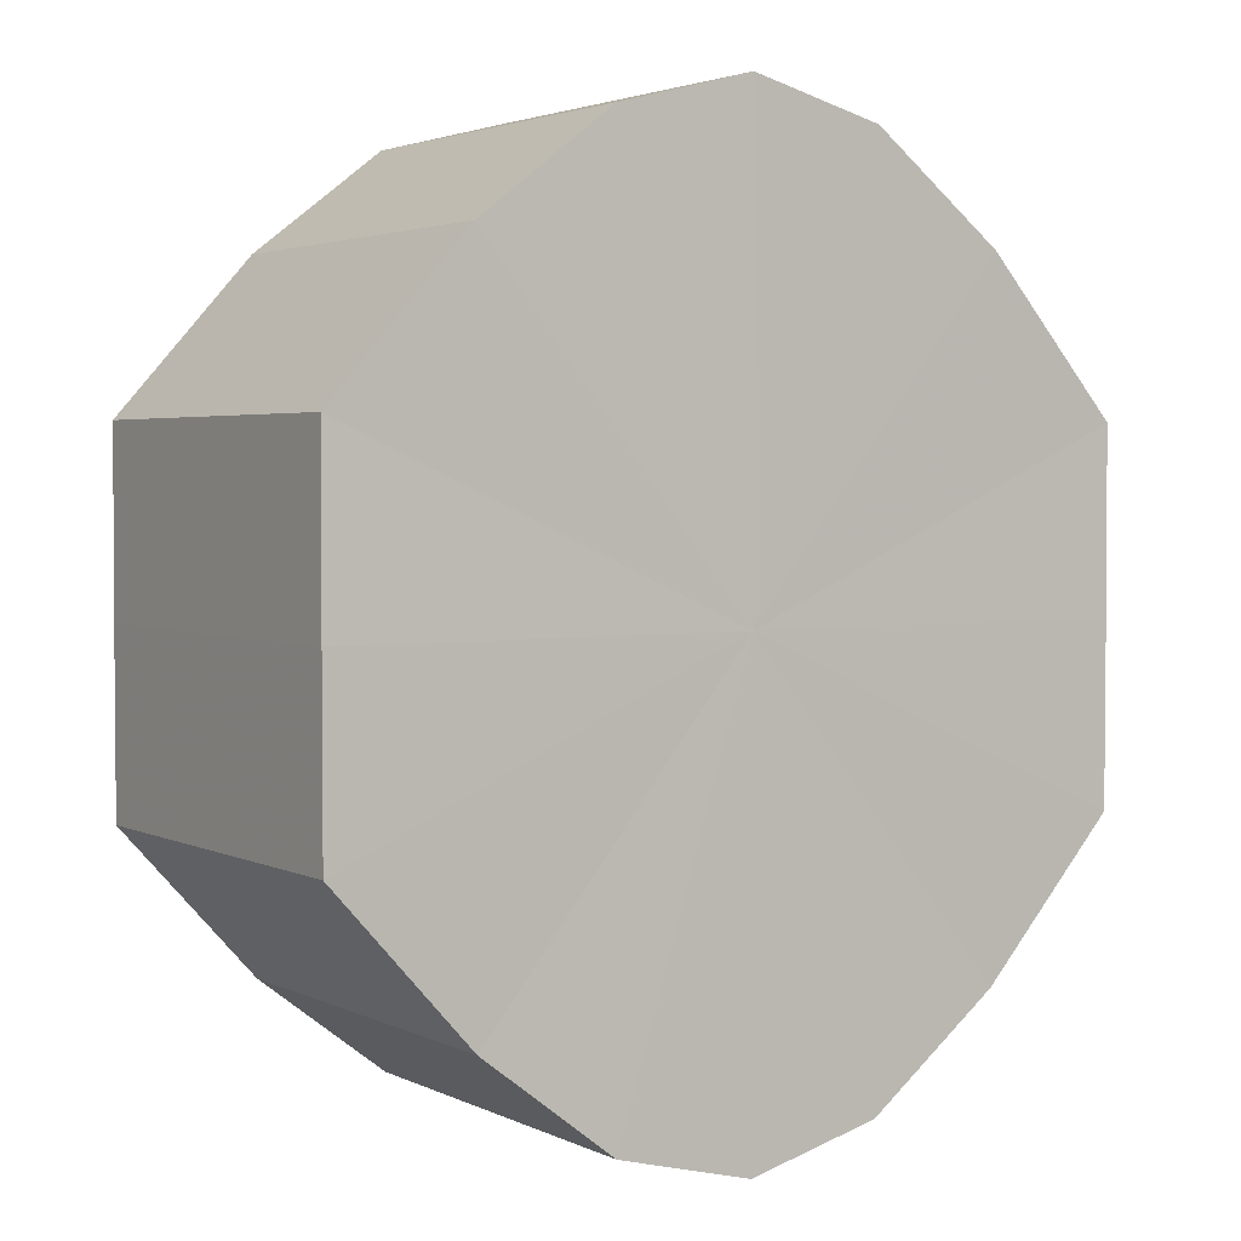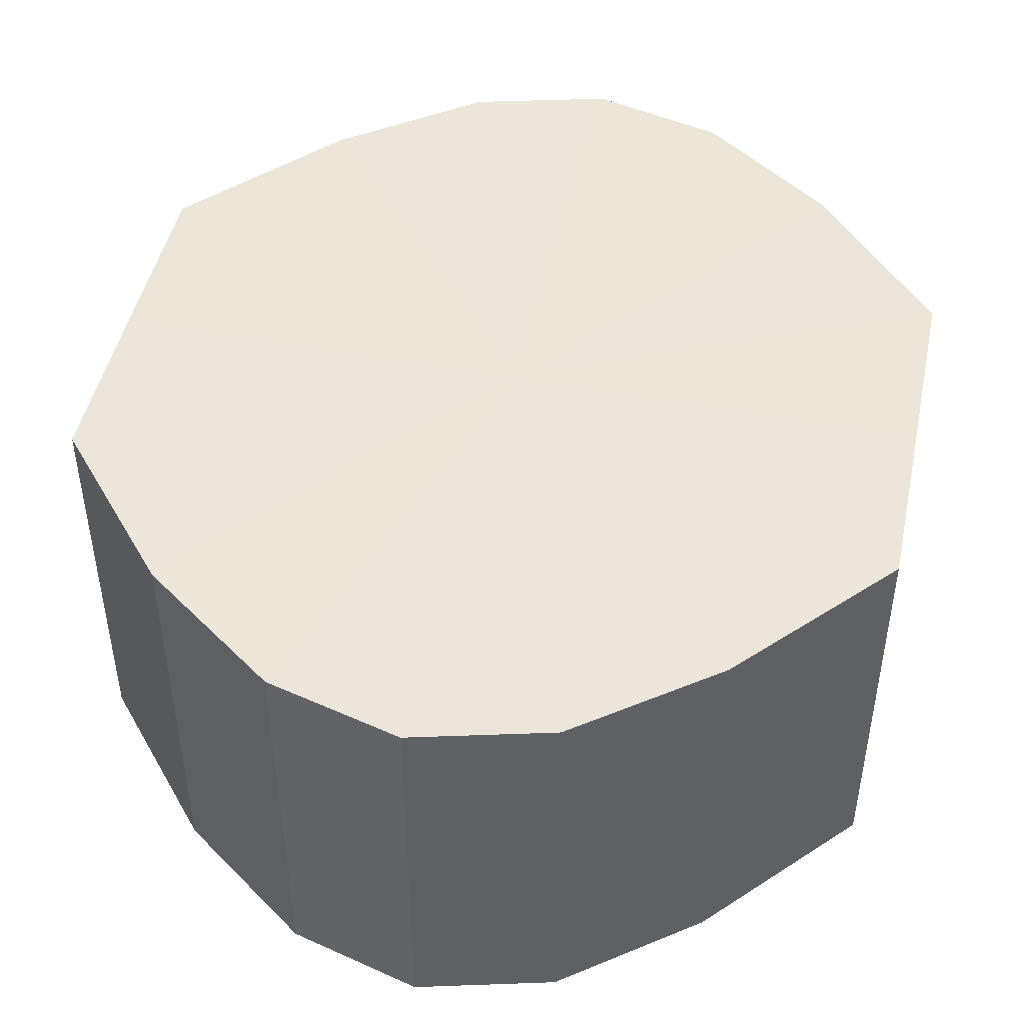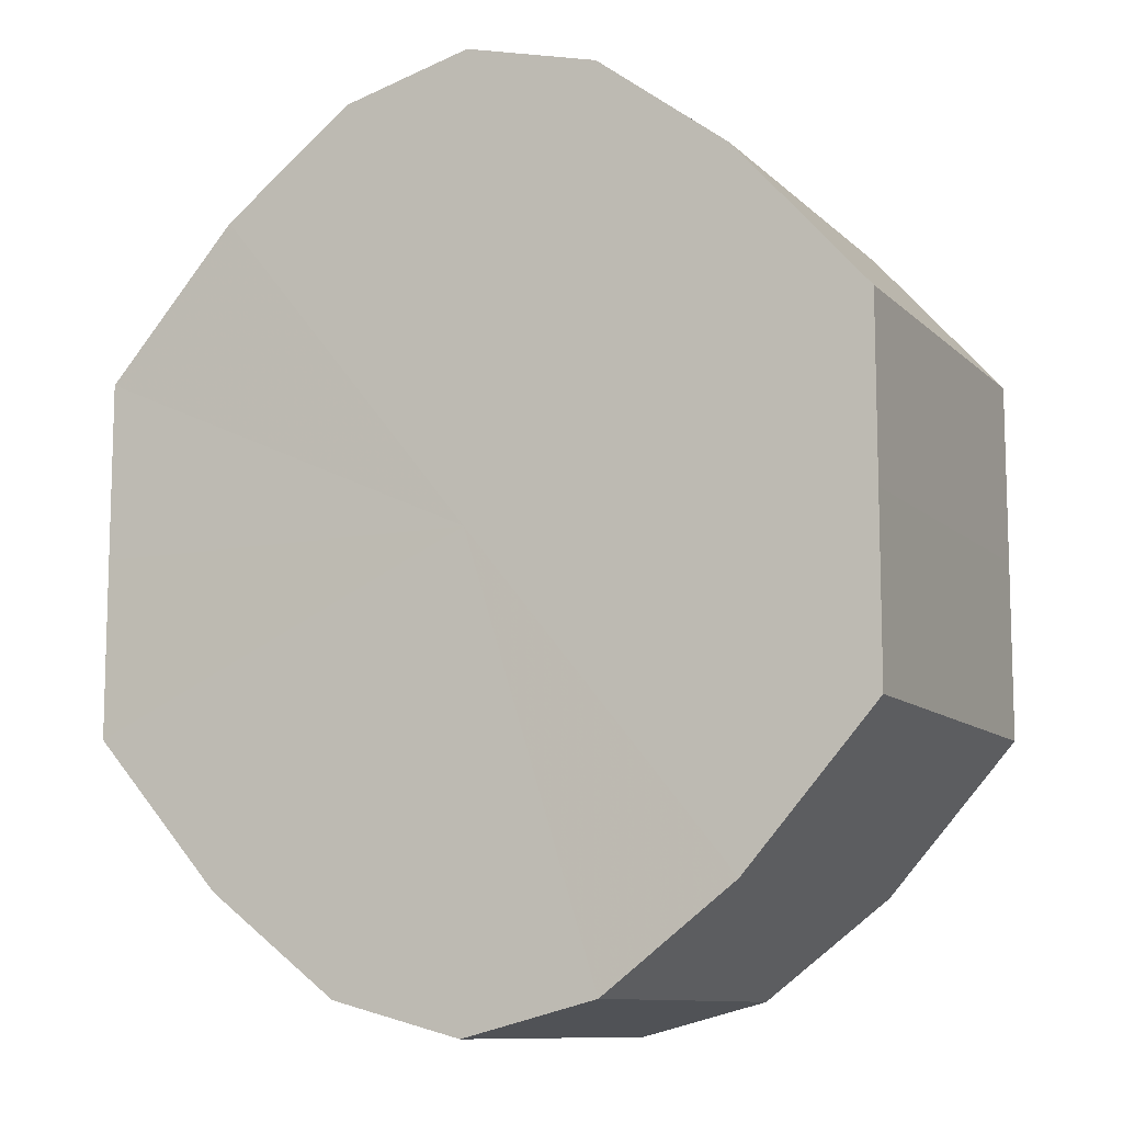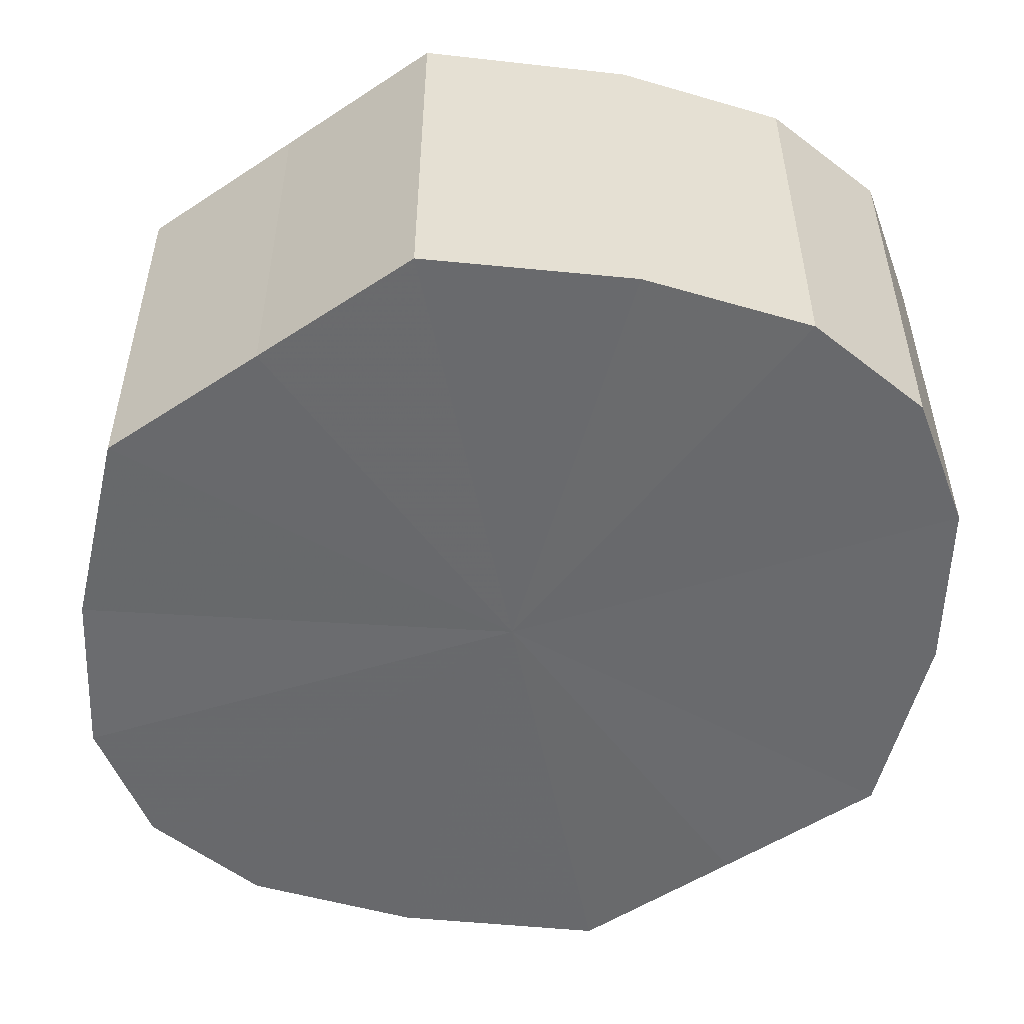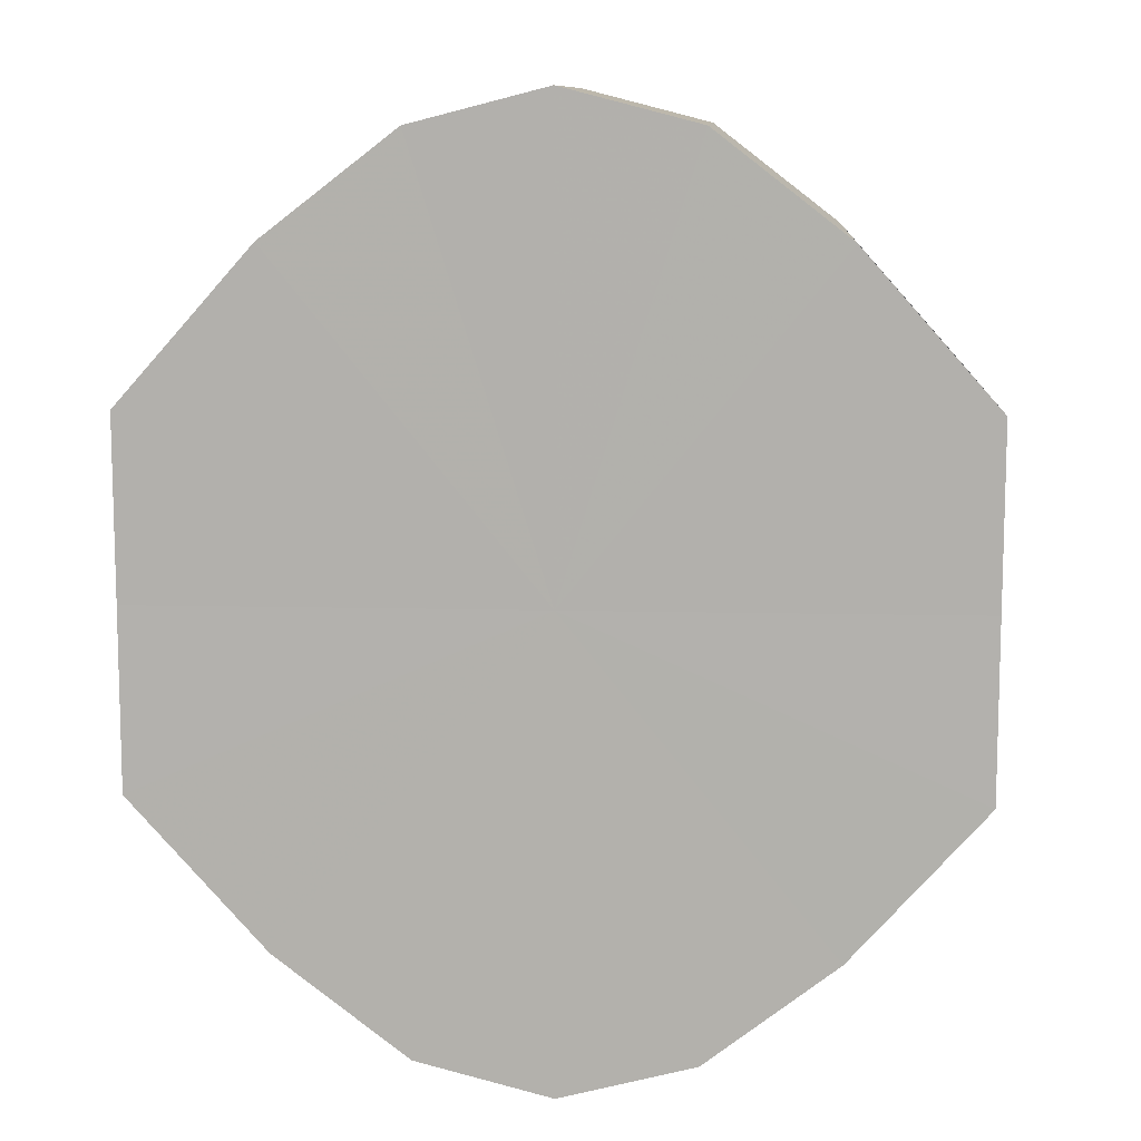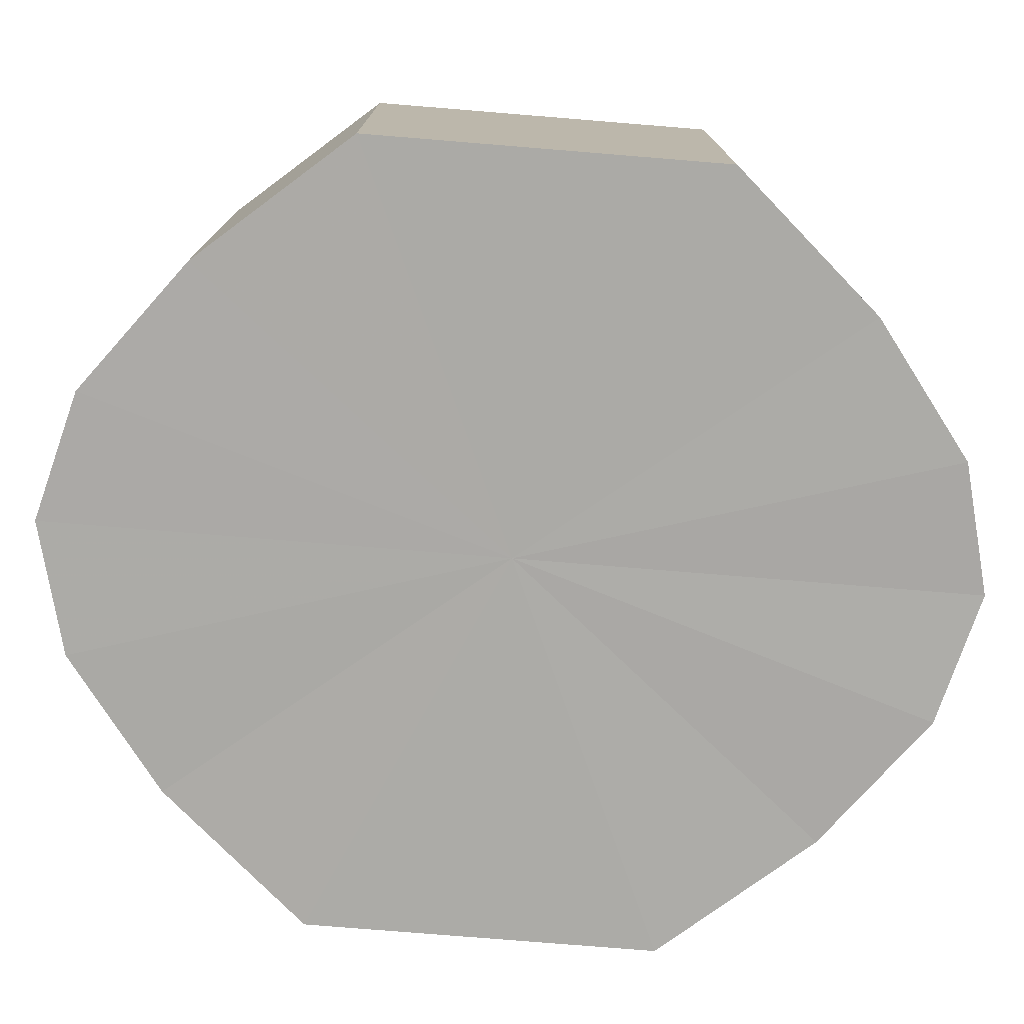
<metadata>
{"format":"obj","ext":"obj","renderer":"f3d","projection":"perspective","resolution":1024,"background":"white","views":[{"elev":3.0,"azim":-33.0,"up":"+Z"},{"elev":46.7,"azim":12.3,"up":"+Y"},{"elev":-10.4,"azim":-154.1,"up":"+Z"},{"elev":-53.0,"azim":125.3,"up":"+Y"},{"elev":10.3,"azim":-176.5,"up":"+Z"},{"elev":-76.0,"azim":-94.7,"up":"+Y"}]}
</metadata>
<code>
o 10596
v 2229 1879 13.06
v 2229 1879 13.08
v 2229 1879 13.06
v 2229 1879 13.09
v 2229 1879 13.08
v 2229 1879 13.05
v 2229 1879 13.05
v 2229 1879 13.1
v 2229 1879 13.09
v 2229 1879 13.04
v 2229 1879 13.04
v 2229 1879 13.1
v 2229 1879 13.1
v 2229 1879 13.03
v 2229 1879 13.03
v 2229 1879 13.1
v 2229 1879 13.1
v 2229 1879 13.03
v 2229 1879 13.03
v 2229 1879 13.09
v 2229 1879 13.1
v 2229 1879 13.03
v 2229 1879 13.03
v 2229 1879 13.08
v 2229 1879 13.09
v 2229 1879 13.04
v 2229 1879 13.04
v 2229 1879 13.06
v 2229 1879 13.08
v 2229 1879 13.05
v 2229 1879 13.05
v 2229 1879 13.06
v 2229 1879 13.06
v 2229 1879 13.08
v 2229 1879 13.08
v 2229 1879 13.09
v 2229 1879 13.09
v 2229 1879 13.05
v 2229 1879 13.06
v 2229 1879 13.04
v 2229 1879 13.05
v 2229 1879 13.1
v 2229 1879 13.1
v 2229 1879 13.03
v 2229 1879 13.04
v 2229 1879 13.03
v 2229 1879 13.03
v 2229 1879 13.1
v 2229 1879 13.1
v 2229 1879 13.03
v 2229 1879 13.03
v 2229 1879 13.04
v 2229 1879 13.03
v 2229 1879 13.1
v 2229 1879 13.1
v 2229 1879 13.05
v 2229 1879 13.04
v 2229 1879 13.06
v 2229 1879 13.05
v 2229 1879 13.09
v 2229 1879 13.09
v 2229 1879 13.08
v 2229 1879 13.06
v 2229 1879 13.08
v 2229 1879 13.06
v 2229 1879 13.08
v 2229 1879 13.06
v 2229 1879 13.09
v 2229 1879 13.05
v 2229 1879 13.1
v 2229 1879 13.04
v 2229 1879 13.1
v 2229 1879 13.03
v 2229 1879 13.1
v 2229 1879 13.03
v 2229 1879 13.09
v 2229 1879 13.03
v 2229 1879 13.08
v 2229 1879 13.04
v 2229 1879 13.06
v 2229 1879 13.05
v 2229 1879 13.06
v 2229 1879 13.06
v 2229 1879 13.08
v 2229 1879 13.05
v 2229 1879 13.09
v 2229 1879 13.04
v 2229 1879 13.1
v 2229 1879 13.03
v 2229 1879 13.1
v 2229 1879 13.03
v 2229 1879 13.1
v 2229 1879 13.03
v 2229 1879 13.09
v 2229 1879 13.04
v 2229 1879 13.08
v 2229 1879 13.05
v 2229 1879 13.06
f 1 2 3
f 2 4 5
f 6 1 7
f 4 8 9
f 10 6 11
f 8 12 13
f 14 10 15
f 12 16 17
f 18 14 19
f 16 20 21
f 22 18 23
f 20 24 25
f 26 22 27
f 24 28 29
f 30 26 31
f 28 30 32
f 33 34 35
f 35 36 37
f 38 39 33
f 40 41 38
f 37 42 43
f 44 45 40
f 46 47 44
f 43 48 49
f 50 51 46
f 52 53 50
f 49 54 55
f 56 57 52
f 58 59 56
f 55 60 61
f 62 63 58
f 61 64 62
f 65 66 67
f 65 68 66
f 65 67 69
f 65 70 68
f 65 69 71
f 65 72 70
f 65 71 73
f 65 74 72
f 65 73 75
f 65 76 74
f 65 75 77
f 65 78 76
f 65 77 79
f 65 80 78
f 65 79 81
f 65 81 80
f 82 83 84
f 82 85 83
f 82 84 86
f 82 87 85
f 82 86 88
f 82 89 87
f 82 88 90
f 82 91 89
f 82 90 92
f 82 93 91
f 82 92 94
f 82 95 93
f 82 94 96
f 82 97 95
f 82 96 98
f 82 98 97

</code>
